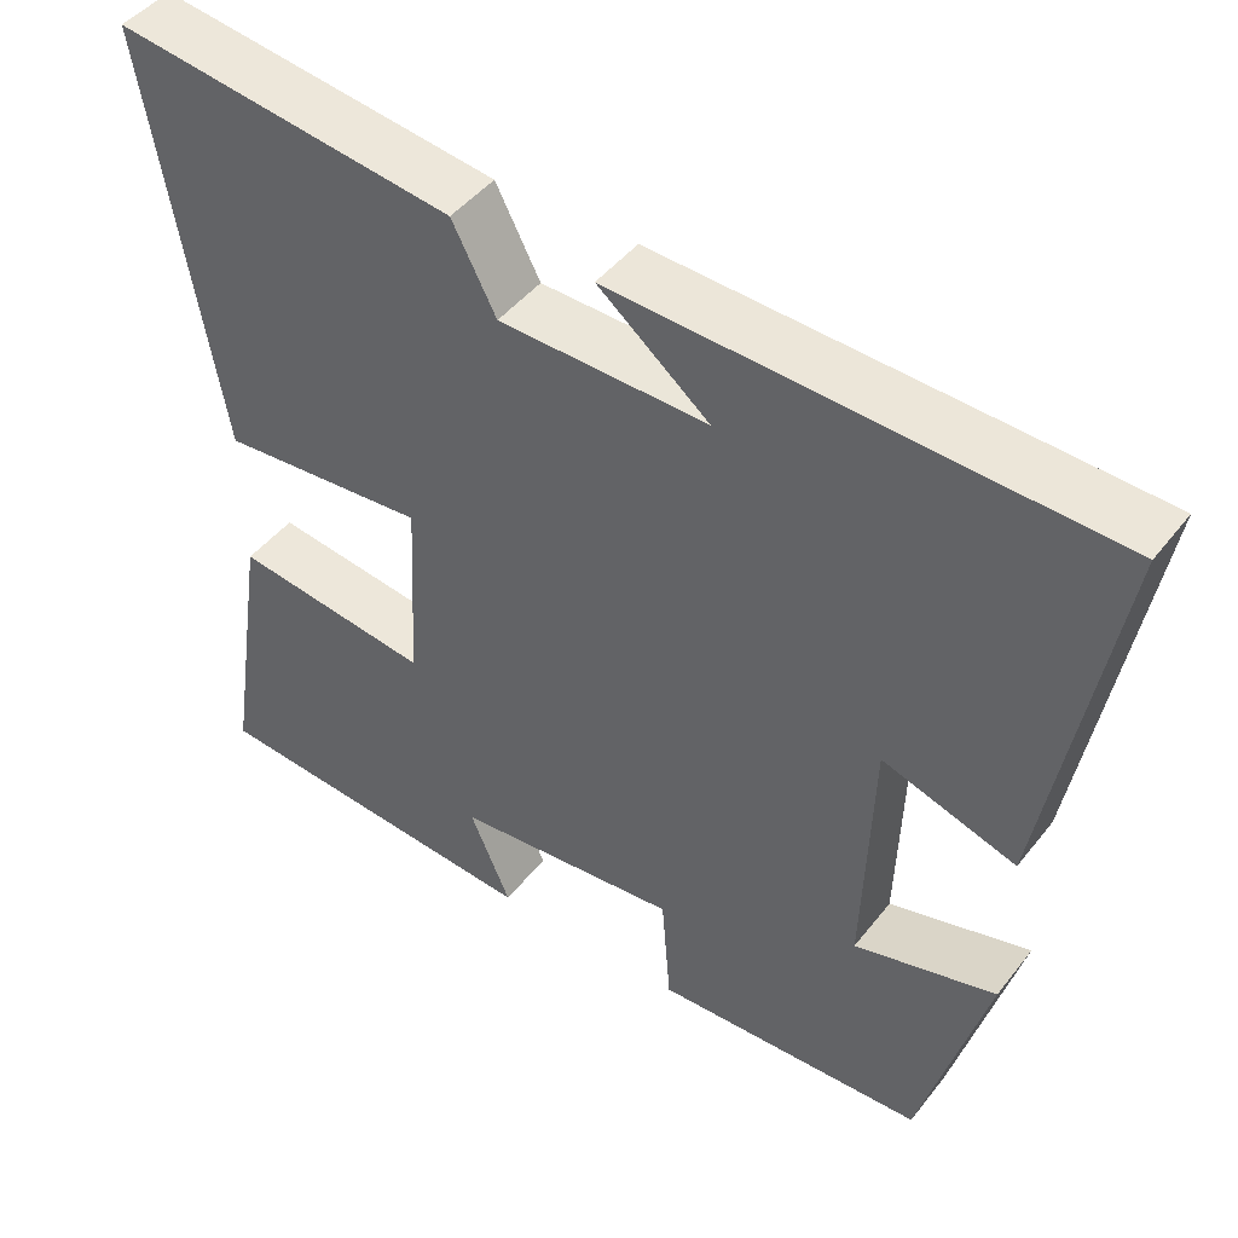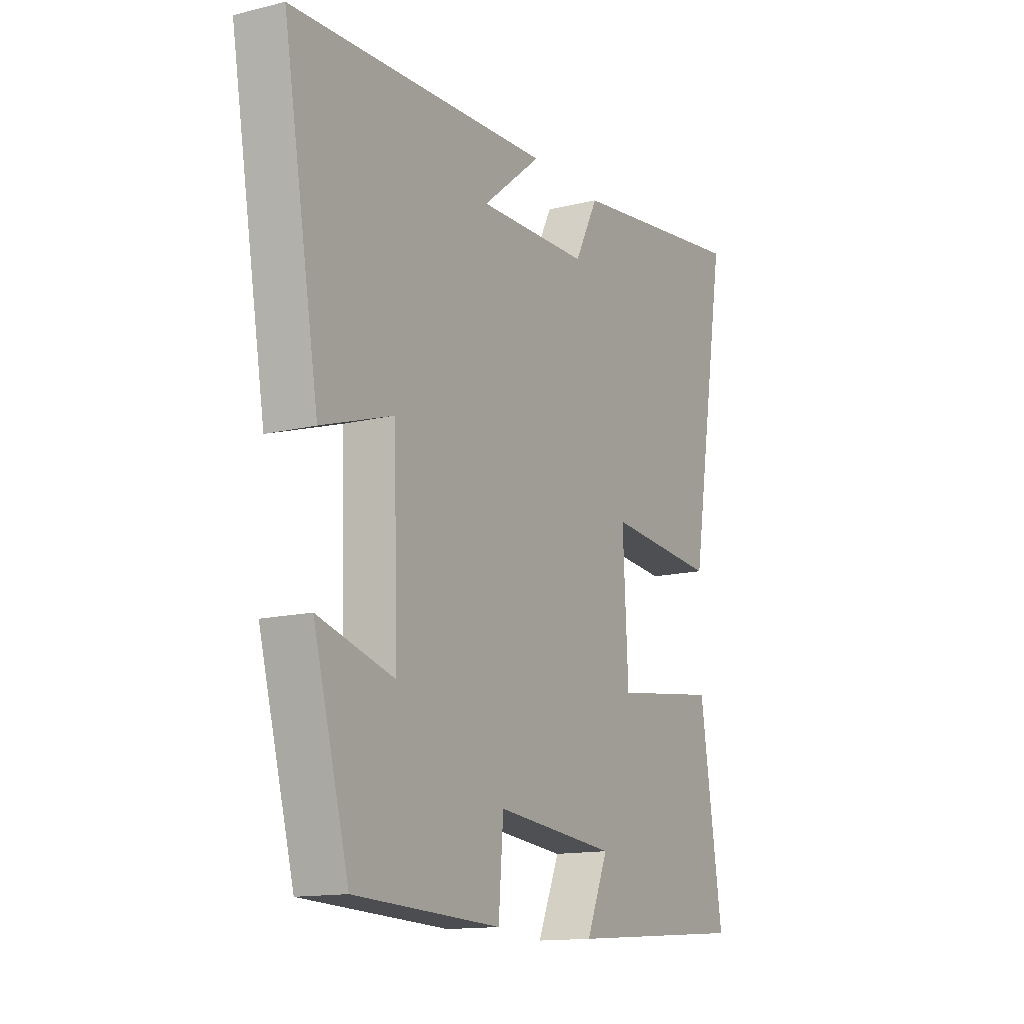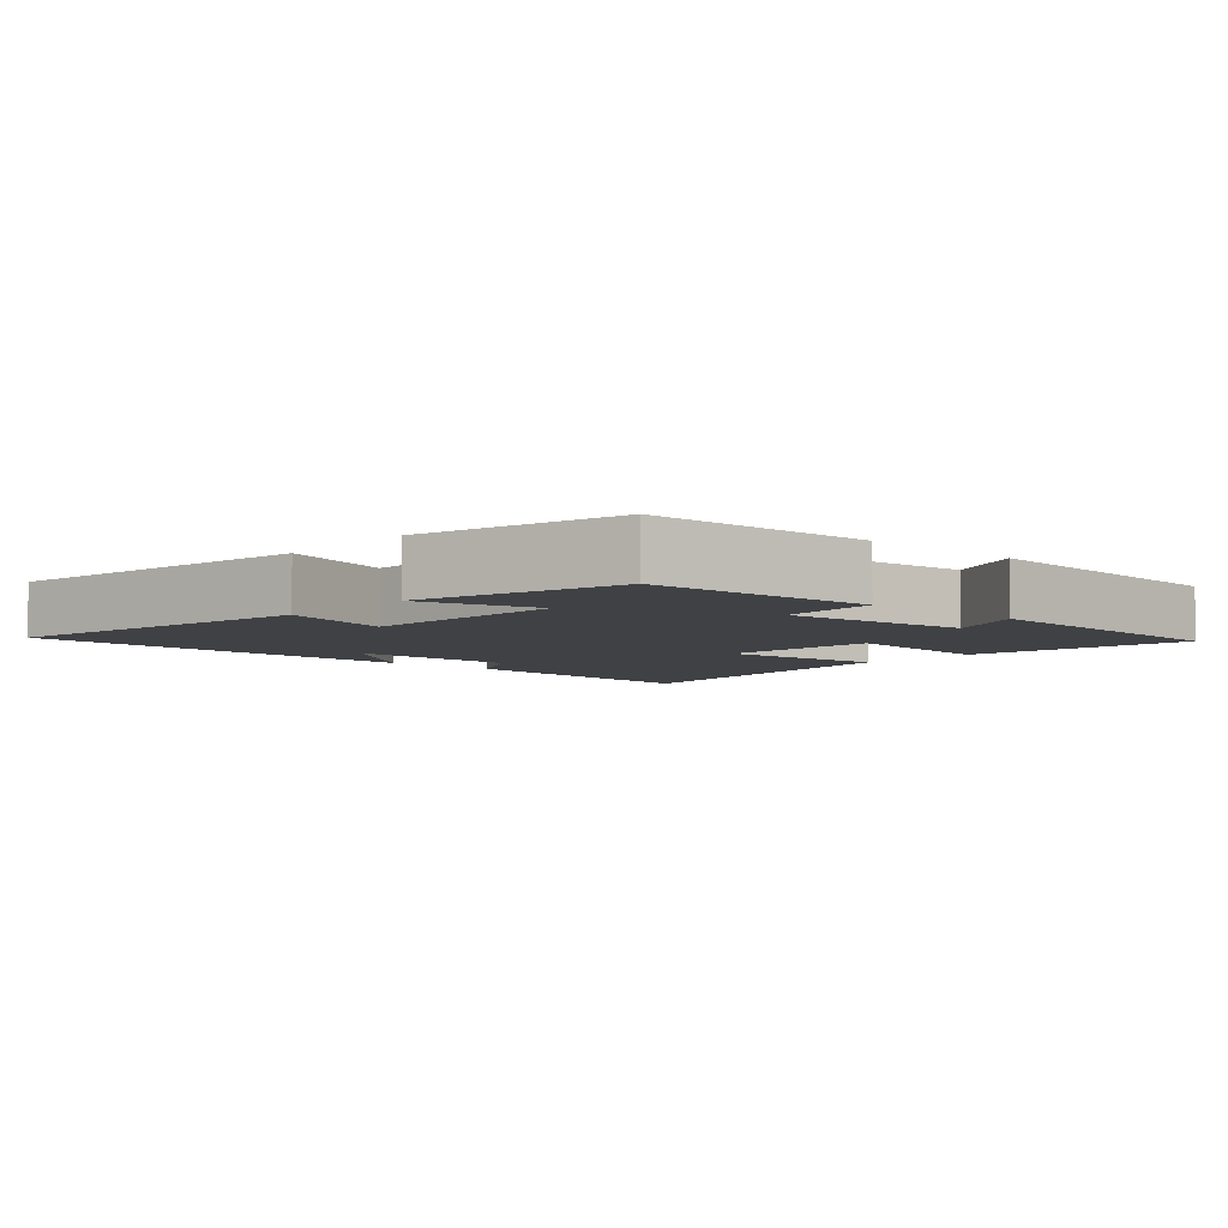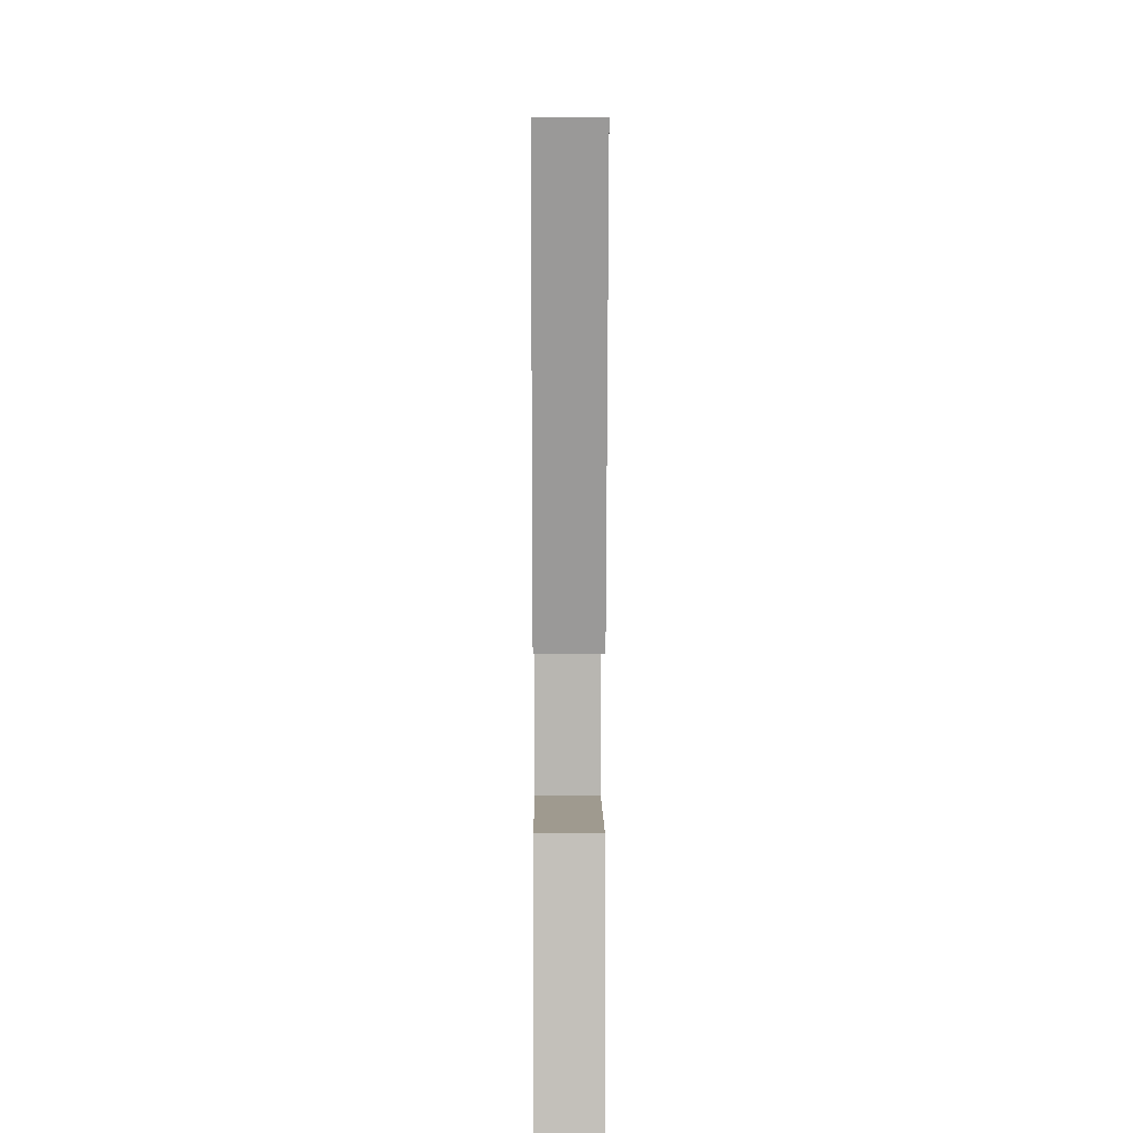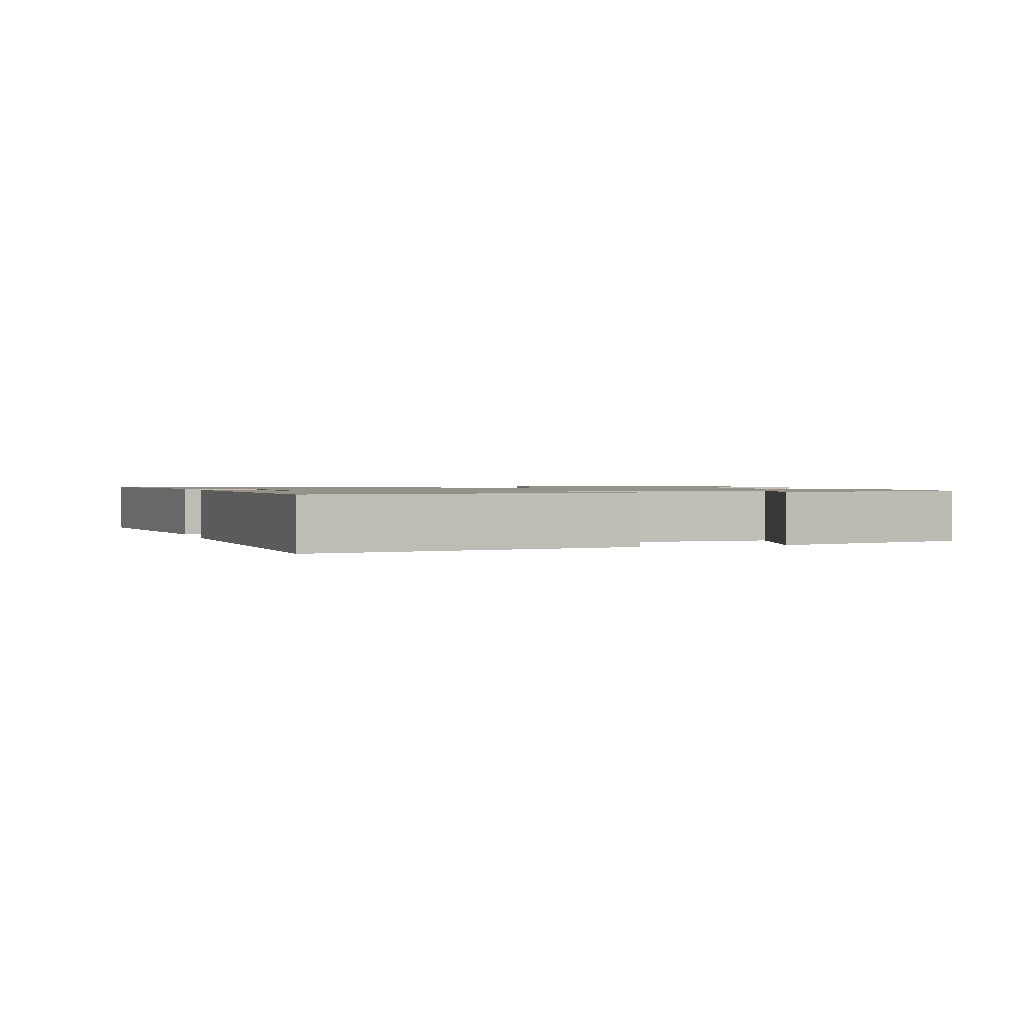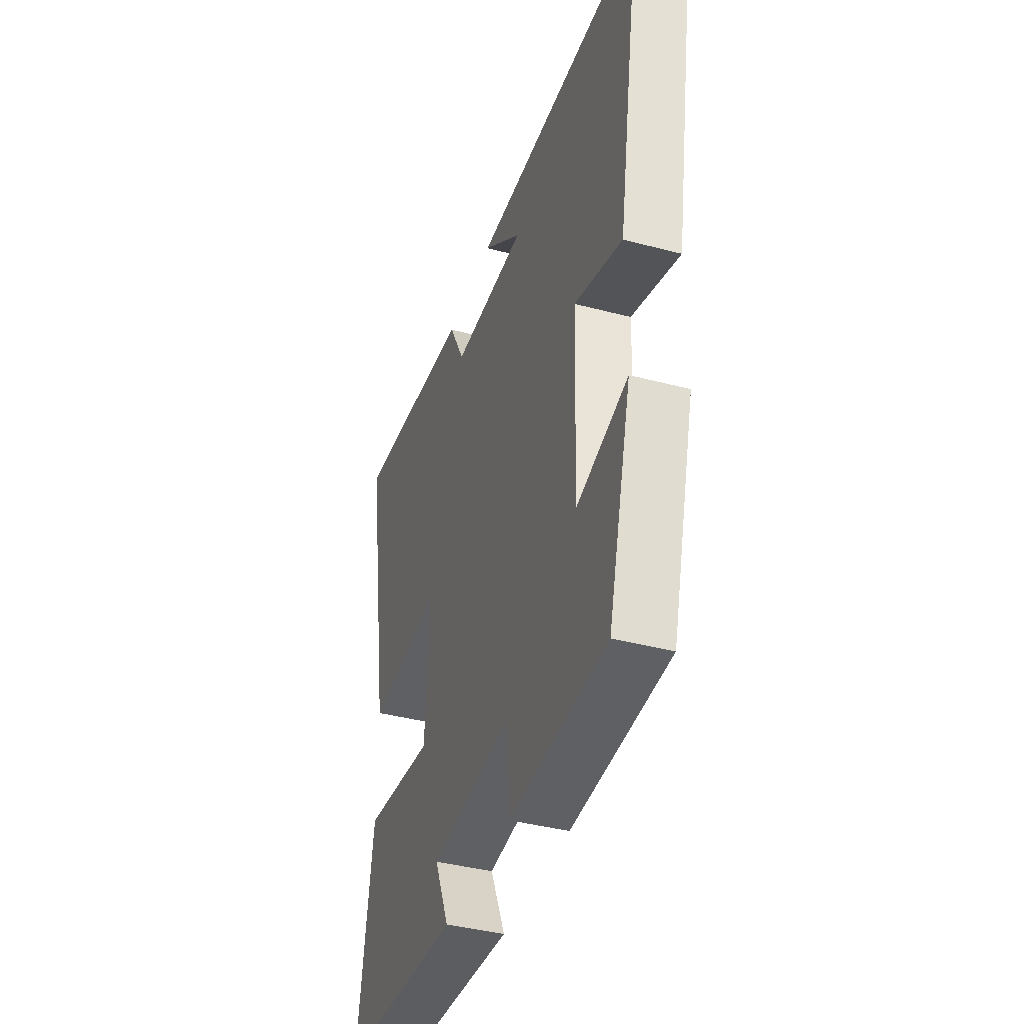
<metadata>
{"format":"obj","ext":"obj","renderer":"f3d","projection":"perspective","resolution":1024,"background":"white","views":[{"elev":45.6,"azim":35.6,"up":"+Z"},{"elev":-13.9,"azim":118.7,"up":"+Z"},{"elev":-5.6,"azim":138.2,"up":"+Y"},{"elev":11.5,"azim":-90.3,"up":"+Z"},{"elev":1.2,"azim":72.8,"up":"+Y"},{"elev":-40.1,"azim":71.9,"up":"+Z"}]}
</metadata>
<code>
v -0.551 0.07 -0.468
v -0.5 0.07 -0.137
v -0.262 0.07 -0.169
v -0.25 0.07 0.063
v -0.5 0.07 0.043
v -0.585 0.07 0.554
v -0.175 0.07 0.5
v -0.122 0.07 0.398
v 0.128 0.07 0.392
v -0.005 0.07 0.5
v 0.58 0.07 0.474
v 0.5 0.07 0.01
v 0.34 0.07 0.062
v 0.33 0.07 -0.242
v 0.5 0.07 -0.196
v 0.421 0.07 -0.486
v 0.094 0.07 -0.5
v 0.083 0.07 -0.36
v -0.189 0.07 -0.386
v -0.14 0.07 -0.5
v -0.551 0 -0.468
v -0.5 0 -0.137
v -0.262 0 -0.169
v -0.25 0 0.063
v -0.5 0 0.043
v -0.585 0 0.554
v -0.175 0 0.5
v -0.122 0 0.398
v 0.128 0 0.392
v -0.005 0 0.5
v 0.58 0 0.474
v 0.5 0 0.01
v 0.34 0 0.062
v 0.33 0 -0.242
v 0.5 0 -0.196
v 0.421 0 -0.486
v 0.094 0 -0.5
v 0.083 0 -0.36
v -0.189 0 -0.386
v -0.14 0 -0.5
f 19 20 1 2
f 18 19 2 3
f 16 17 18
f 15 16 18
f 14 15 18
f 18 3 4
f 14 18 4
f 13 14 4
f 11 12 13
f 11 13 4
f 9 10 11
f 9 11 4 5
f 8 9 5
f 5 6 7 8
f 22 21 40 39
f 23 22 39 38
f 38 37 36
f 38 36 35
f 38 35 34
f 24 23 38
f 24 38 34
f 24 34 33
f 33 32 31
f 24 33 31
f 31 30 29
f 25 24 31 29
f 25 29 28
f 28 27 26 25
f 1 21 22 2
f 2 22 23 3
f 3 23 24 4
f 4 24 25 5
f 5 25 26 6
f 6 26 27 7
f 7 27 28 8
f 8 28 29 9
f 9 29 30 10
f 10 30 31 11
f 11 31 32 12
f 12 32 33 13
f 13 33 34 14
f 14 34 35 15
f 15 35 36 16
f 16 36 37 17
f 17 37 38 18
f 18 38 39 19
f 19 39 40 20
f 20 40 21 1

</code>
